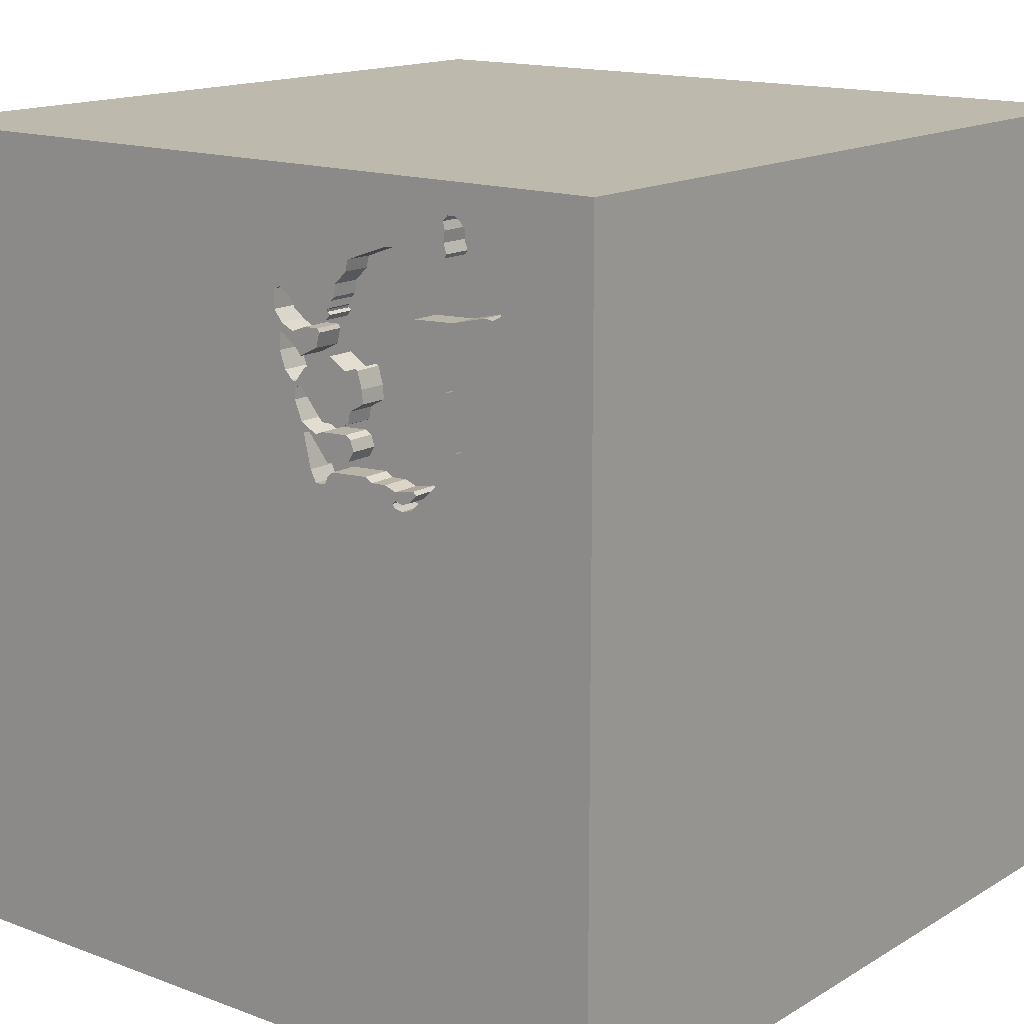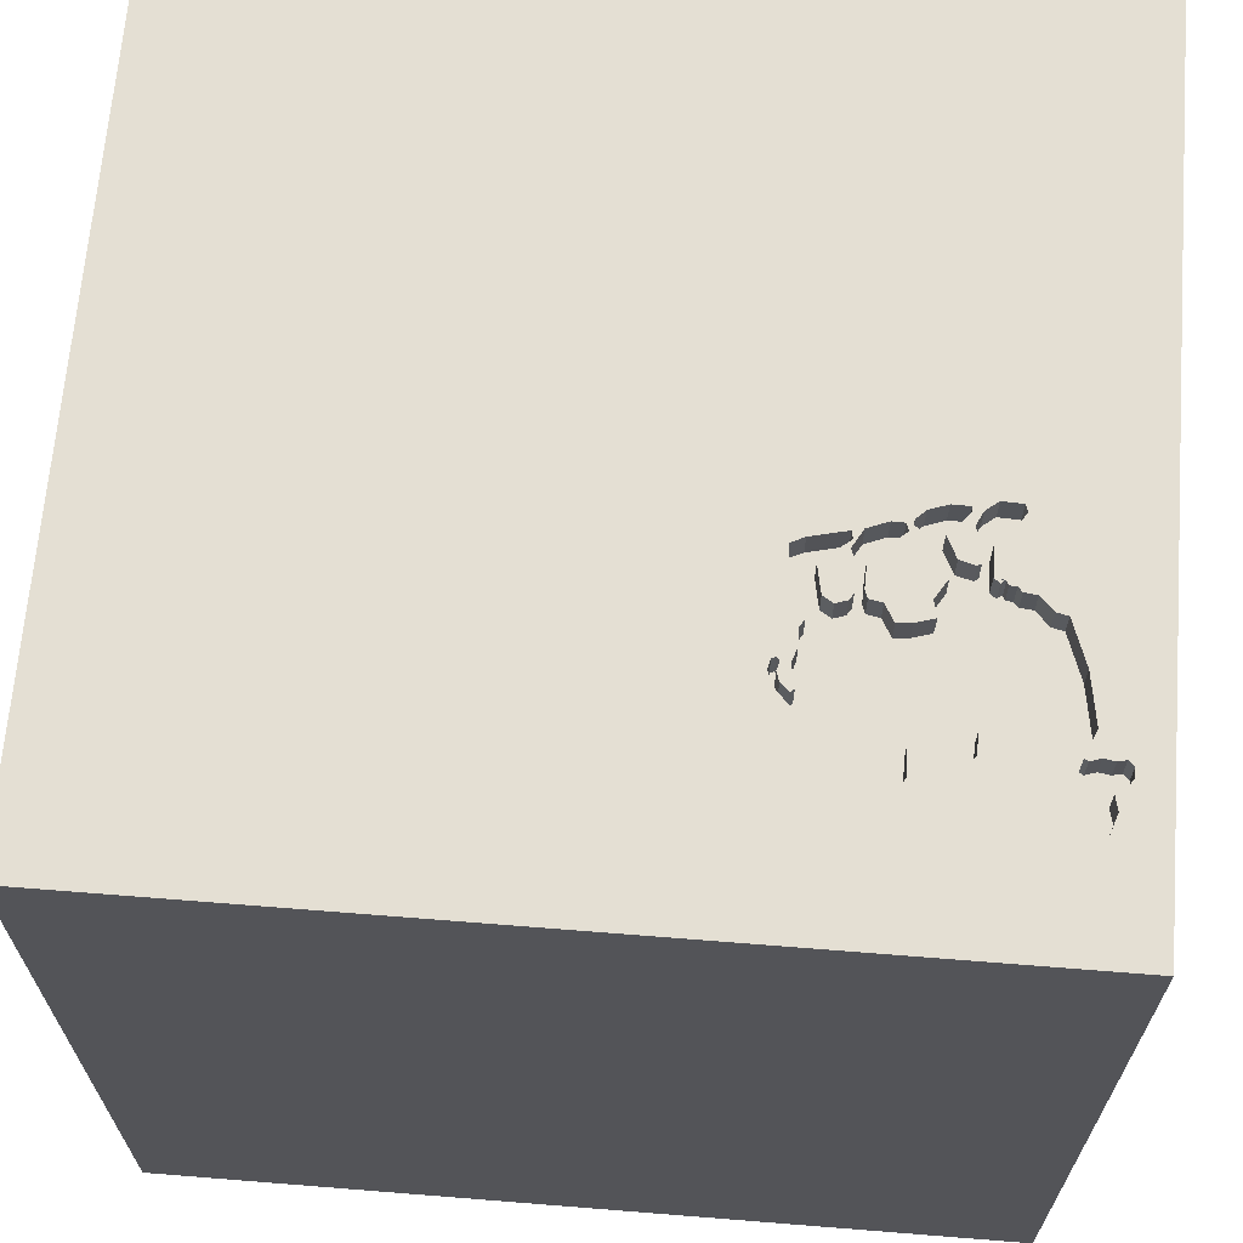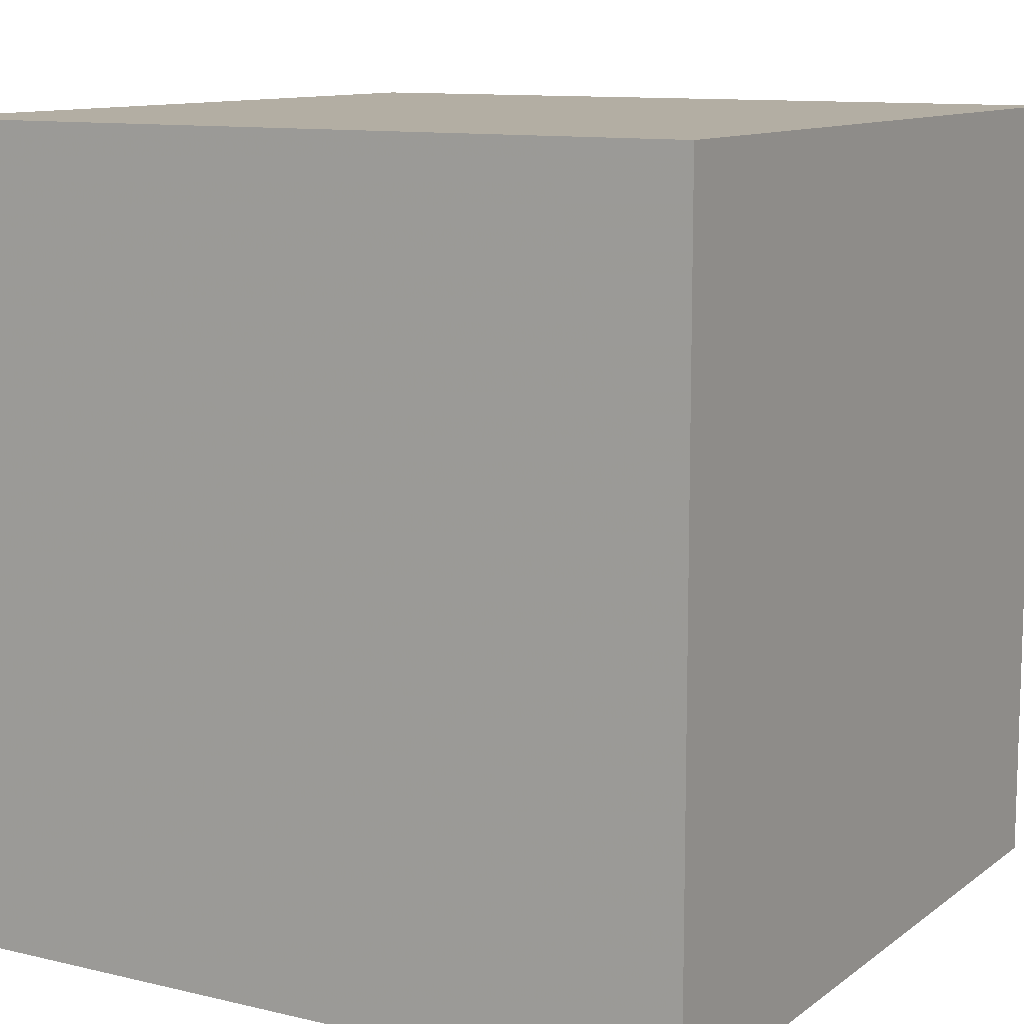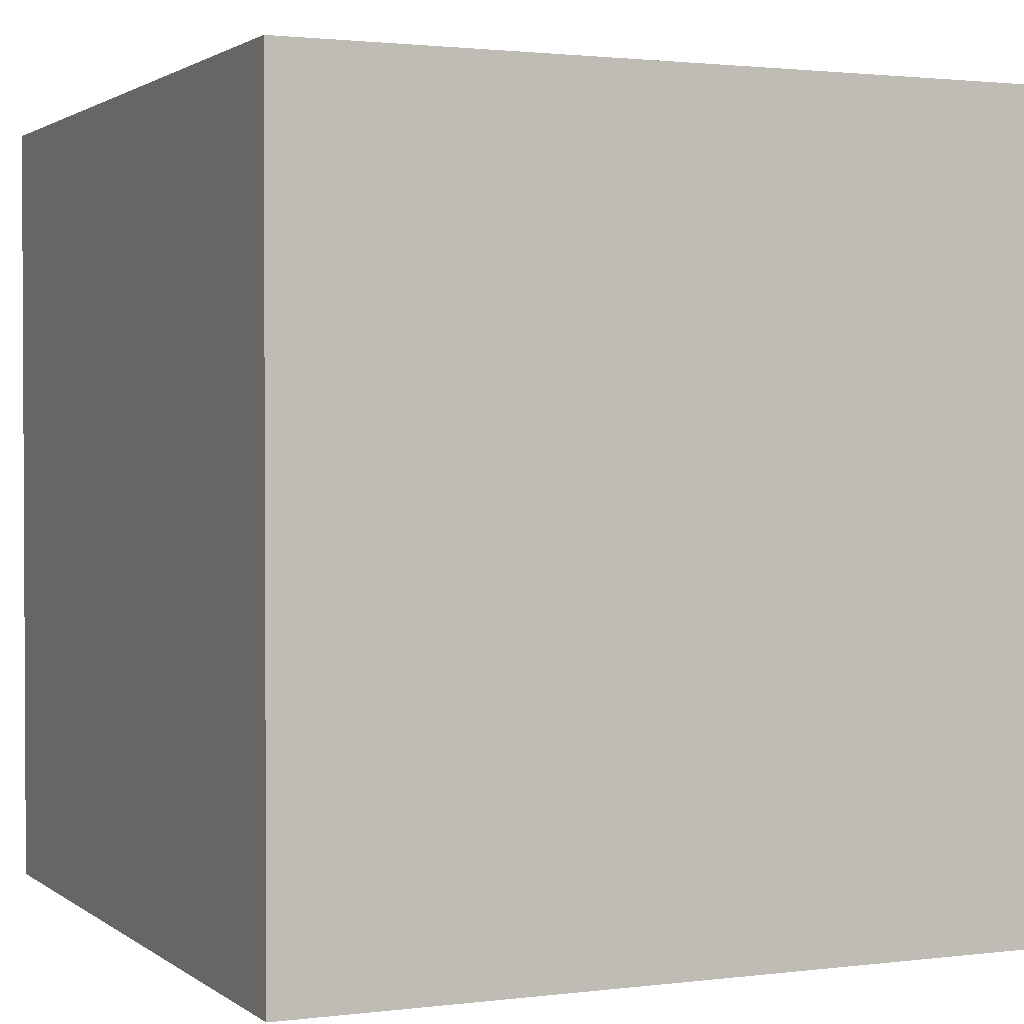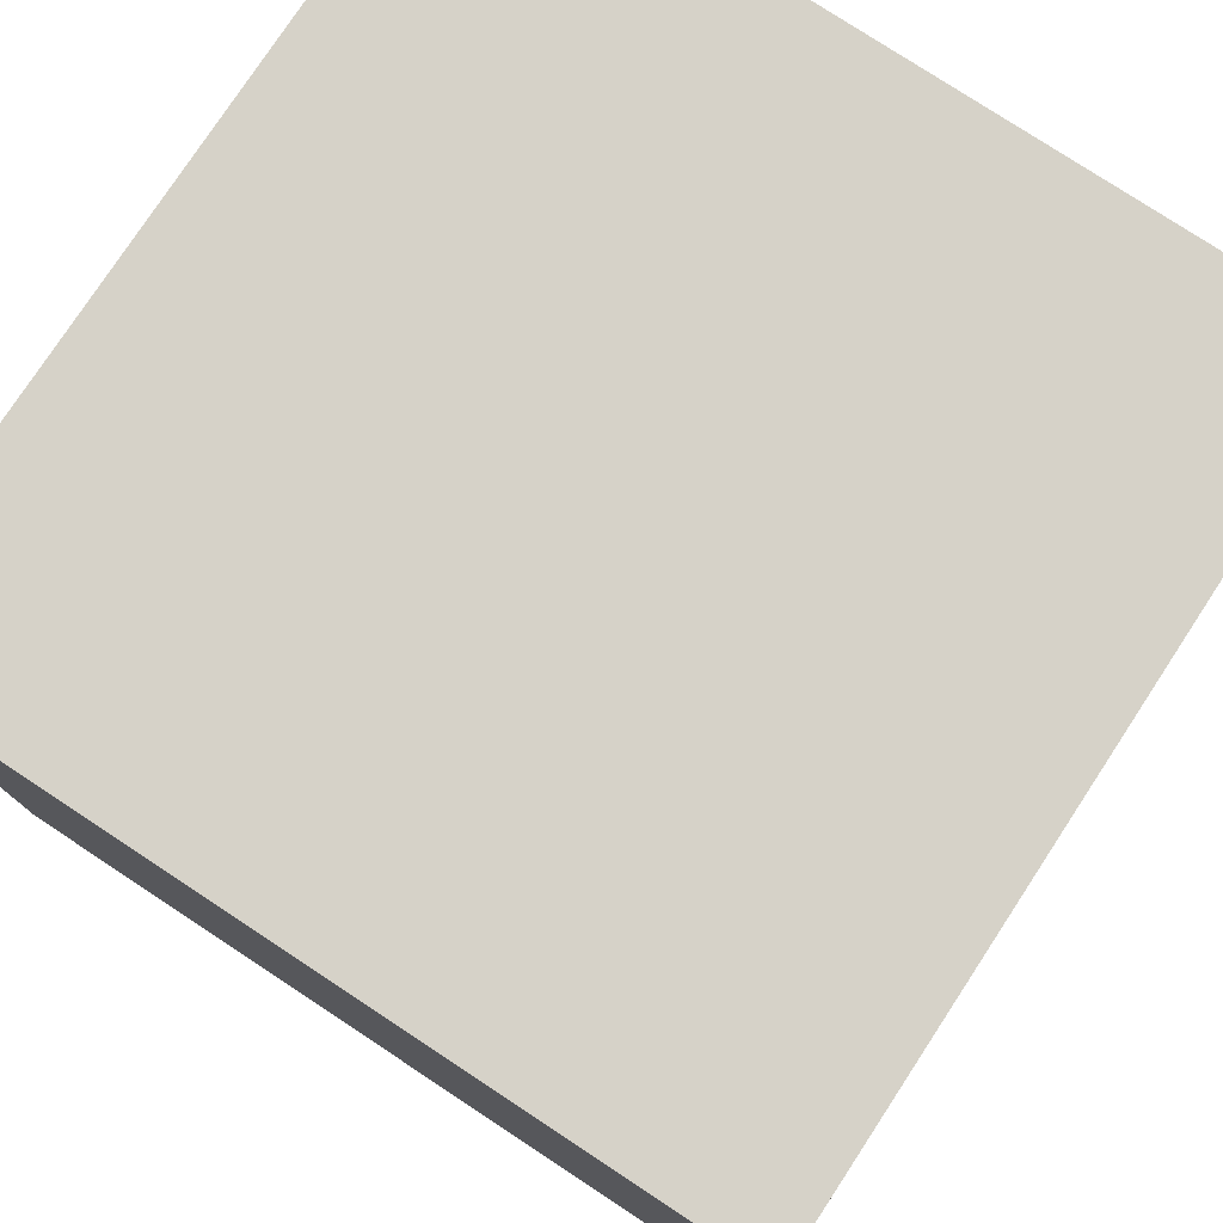
<metadata>
{"format":"obj","ext":"obj","renderer":"f3d","projection":"perspective","resolution":1024,"background":"white","views":[{"elev":15.0,"azim":-141.4,"up":"+Z"},{"elev":66.5,"azim":-85.4,"up":"+Y"},{"elev":10.9,"azim":30.5,"up":"+Z"},{"elev":1.7,"azim":-24.3,"up":"+Y"},{"elev":77.9,"azim":123.3,"up":"+Z"}]}
</metadata>
<code>
o camel_111
v -1.093 1.5 1.098
v -1.093 1.4 1.098
v -0.992 1.5 0.9637
v -0.992 1.4 0.9637
v -0.3091 1.4 0.7991
v -0.4626 1.4 0.5223
v -0.9208 1.5 0.8438
v -0.9208 1.4 0.8438
v -1.024 1.5 0.8128
v -1.024 1.4 0.8128
v -0.5542 1.5 0.6027
v -0.5542 1.4 0.6027
v -0.6045 1.5 0.5299
v -0.6045 1.4 0.5299
v -0.7233 1.5 0.4474
v -0.5935 1.5 0.8108
v -0.5935 1.4 0.8109
v -0.409 1.5 0.9846
v -0.409 1.4 0.9846
v -0.9718 1.5 0.9761
v -0.5328 1.5 0.5683
v -1.052 1.5 0.709
v -1.076 1.5 1.355
v -1.5 -1.5 -1.5
v -0.9382 1.5 1.349
v -0.936 1.5 0.8105
v -0.7929 1.5 0.4491
v -0.9361 1.5 1.263
v -0.9489 1.5 0.9903
v -0.9197 1.5 0.5673
v -0.8333 1.5 1.5
v -0.9391 1.5 1.385
v -0.9383 1.5 1.293
v -0.4582 1.5 0.9005
v -0.5416 1.5 0.6403
v -1.172 1.5 1.293
v -1.172 1.4 1.293
v -0.5328 1.4 0.5683
v -0.3489 1.5 0.849
v -0.7293 1.4 0.5004
v -0.9361 1.4 1.263
v -1.16 1.5 1.158
v -0.5065 1.5 0.6799
v -0.2433 1.5 0.953
v -0.2433 1.4 0.953
v -0.7293 1.5 0.5004
v -0.7288 1.5 0.4708
v -0.3542 1.5 0.9828
v -0.3542 1.4 0.9828
v -0.9788 1.5 1.395
v -0.4875 1.5 1.136
v -0.4875 1.4 1.136
v -0.3115 1.5 0.9138
v -0.9674 1.5 1.068
v 1.5 -1.5 -1.5
v -0.9489 1.4 0.9903
v -0.5416 1.4 0.6403
v -0.4656 1.5 1.057
v -0.4656 1.4 1.057
v -0.6851 1.5 0.5158
v -0.6851 1.4 0.5158
v -1.028 1.5 1.344
v -1.028 1.4 1.344
v -0.4407 1.5 0.506
v -0.4407 1.4 0.506
v -1.052 1.4 0.709
v -1.16 1.4 1.158
v -0.9441 1.5 1.276
v -0.9441 1.4 1.276
v -1.141 1.4 1.334
v -0.3643 1.5 0.6427
v -0.2252 1.5 1.092
v -0.2226 1.5 1.025
v -0.2643 1.5 0.8327
v -0.2643 1.4 0.8327
v -0.5201 1.5 0.6536
v -0.5201 1.4 0.6536
v -0.5972 1.5 0.7639
v -0.3546 1.5 1.012
v -0.4157 1.5 0.9715
v -0.4157 1.4 0.9715
v -0.8505 1.5 1.299
v -0.4525 1.5 1.05
v -1.076 1.4 1.355
v -0.9674 1.4 1.068
v -0.9324 1.5 1.31
v -0.9324 1.4 1.31
v -0.4424 1.5 0.6499
v 1.5 1.5 1.5
v -0.2488 1.5 1.102
v -1.165 1.5 1.146
v -0.429 1.5 0.4775
v -0.2928 1.5 1.071
v -0.2935 1.5 0.8028
v -0.2935 1.4 0.8028
v -0.9197 1.4 0.5673
v -0.5674 1.5 0.8747
v -0.5674 1.4 0.8747
v -0.8442 1.5 1.028
v -0.8442 1.4 1.028
v -0.4541 1.5 1.043
v -0.4541 1.4 1.043
v -1.141 1.5 1.334
v -0.3048 1.5 0.7391
v -0.3048 1.4 0.7391
v -1.123 1.5 1.094
v -0.9876 1.5 1.39
v -0.3091 1.5 0.7991
v -1.167 1.5 1.141
v -1.167 1.4 1.141
v -0.936 1.4 0.8105
v -0.4525 1.4 1.05
v -0.5065 1.4 0.6799
v -0.8505 1.4 1.299
v -1.071 1.5 0.7539
v -1.071 1.4 0.7539
v -0.4214 1.5 0.6819
v -0.9492 1.5 1.395
v -0.9492 1.4 1.395
v -0.7545 1.5 0.44
v -0.7545 1.4 0.44
v -0.3399 1.5 0.637
v -0.7871 1.5 0.4735
v -0.4635 1.5 1.034
v -0.4635 1.4 1.034
v -0.3643 1.4 0.6427
v -1.5 -1.5 1.5
v -0.6876 1.5 1.271
v -0.5972 1.4 0.7639
v -0.3317 1.5 0.6718
v -0.3317 1.4 0.6718
v -1.5 1.5 1.5
v -1.5 1.5 -1.5
v -1.184 1.5 1.197
v -0.3328 1.5 0.8857
v -0.3328 1.4 0.8857
v -0.402 1.5 0.9204
v -0.402 1.4 0.9204
v -0.9888 1.5 0.6646
v -1.015 1.5 1.36
v -0.4676 1.5 1.079
v -0.3298 1.5 0.7892
v -1.153 1.5 1.108
v -0.3 1.5 0.9626
v -0.3 1.4 0.9626
v -0.7985 1.5 1.051
v -0.7985 1.4 1.051
v -1.187 1.5 1.231
v -1.187 1.4 1.231
v -0.7233 1.4 0.4474
v -0.576 1.5 0.8693
v -0.576 1.4 0.8693
v -1.001 1.5 0.8957
v -0.542 1.5 0.7324
v -0.2252 1.4 1.092
v -0.5229 1.5 0.8605
v -0.5229 1.4 0.8605
v -0.3678 1.5 0.5183
v -0.8785 1.5 0.9921
v -0.8785 1.4 0.9921
v -0.2542 1.5 0.985
v -0.7929 1.4 0.4491
v -0.3489 1.4 0.849
v -0.6303 1.5 0.5139
v -0.9382 1.4 1.349
v -1.153 1.4 1.108
v -1.123 1.4 1.094
v 1.5 1.5 -1.5
v -0.4488 1.5 1.035
v -0.4488 1.4 1.035
v -0.8143 1.5 1.062
v -1.184 1.4 1.197
v -1.25 1.5 0.8854
v -0.3062 1.5 0.78
v -0.3062 1.4 0.78
v -0.4459 1.5 1.015
v -0.3912 1.5 0.638
v -0.3912 1.4 0.638
v -0.4413 1.5 0.5504
v -0.4413 1.4 0.5504
v -0.4214 1.4 0.6819
v -0.7288 1.4 0.4708
v -0.542 1.4 0.7324
v -0.2542 1.4 0.985
v -0.4218 1.5 0.6489
v -0.2581 1.5 0.9528
v -1.053 1.5 0.7976
v -1.053 1.4 0.7976
v -0.996 1.5 1.384
v -0.996 1.4 1.384
v -0.6178 1.5 1.246
v -0.4218 1.4 0.6489
v -0.9349 1.5 1.363
v 1.5 -1.5 1.5
v -0.4167 1.5 0.3125
v -0.5325 1.5 1.179
v -0.5203 1.5 0.685
v -0.4626 1.5 0.5223
v -0.4167 1.5 1.302
v -0.2425 1.5 0.8939
v -0.2425 1.4 0.8939
v -0.2226 1.4 1.025
v -0.7566 1.5 0.4626
v -0.3678 1.4 0.5183
v -0.4676 1.4 1.079
v -0.9172 1.5 0.8282
v -0.9172 1.4 0.8282
v -0.389 1.5 0.4754
v -0.3546 1.4 1.012
v -0.8143 1.4 1.062
v -0.389 1.4 0.4754
v -0.6876 1.4 1.271
v -0.2928 1.4 1.071
v -0.7165 1.5 0.4606
v -0.7165 1.4 0.4606
v -0.7871 1.4 0.4735
v -0.4582 1.4 0.9005
v -0.3115 1.5 1.039
v -0.9888 1.4 0.6646
v -0.8746 1.5 1.064
v -0.7566 1.4 0.4626
v -0.9316 1.5 1.377
v -0.9316 1.4 1.377
v -0.4459 1.4 1.015
v -0.3115 1.4 1.039
v -1.006 1.5 0.9191
v -1.006 1.4 0.9191
v -0.429 1.4 0.4775
v -0.2488 1.4 1.102
v -0.4826 1.5 1.094
v -0.4826 1.4 1.094
v -0.5325 1.4 1.179
v -1 1.5 0.9387
v -0.3115 1.4 0.9138
v -0.5417 1.5 1.218
v -0.9627 1.5 0.8536
v -0.9627 1.4 0.8536
v -0.8033 1.5 0.5141
v -0.8033 1.4 0.5141
v -0.6303 1.4 0.5139
v -0.2581 1.4 0.9528
v -0.9788 1.4 1.395
v -0.8136 1.5 0.5018
v -0.5417 1.4 1.218
v -0.8136 1.4 0.5018
v -0.5336 1.5 0.69
v -0.5336 1.4 0.69
v -0.9644 1.5 0.6589
v -0.9644 1.4 0.6589
v -0.3399 1.4 0.637
v -0.3298 1.4 0.7892
v -1.001 1.4 0.8957
f 132 24 127
f 194 132 127
f 132 133 24
f 24 55 127
f 132 42 91
f 103 132 31
f 134 42 132
f 132 103 36
f 148 134 132
f 132 36 148
f 143 173 132
f 132 91 109
f 132 109 143
f 55 194 127
f 31 107 189
f 189 140 23
f 23 103 31
f 23 31 189
f 173 143 106
f 3 233 173
f 106 20 3
f 173 106 3
f 31 32 118
f 50 107 31
f 31 118 50
f 23 140 62
f 26 9 173
f 173 233 226
f 173 226 153
f 236 7 26
f 153 236 26
f 173 153 26
f 106 1 54
f 29 20 106
f 106 54 29
f 128 25 193
f 32 31 128
f 128 193 222
f 128 222 32
f 115 22 133
f 115 133 173
f 173 9 187
f 187 115 173
f 7 206 26
f 99 159 29
f 29 54 220
f 220 99 29
f 194 31 132
f 128 82 25
f 30 27 133
f 139 248 30
f 133 22 139
f 133 139 30
f 171 146 99
f 220 171 99
f 133 132 173
f 199 128 31
f 28 33 86
f 82 28 86
f 86 25 82
f 55 24 133
f 191 128 199
f 235 191 199
f 199 196 235
f 28 68 33
f 120 15 133
f 27 120 133
f 194 89 31
f 51 196 199
f 195 133 15
f 47 46 195
f 195 15 214
f 195 214 47
f 199 31 89
f 218 79 51
f 51 199 218
f 198 195 46
f 46 60 164
f 46 164 198
f 168 133 195
f 47 203 123
f 243 238 46
f 243 46 47
f 47 123 243
f 72 199 89
f 230 51 79
f 141 230 79
f 176 124 101
f 83 58 141
f 176 101 169
f 83 141 79
f 79 176 169
f 79 169 83
f 199 90 93
f 199 93 218
f 164 13 198
f 168 194 55
f 90 199 72
f 208 158 195
f 92 208 195
f 198 64 92
f 195 198 92
f 161 73 44
f 186 144 161
f 44 186 161
f 168 195 158
f 168 73 72
f 73 168 200
f 200 44 73
f 53 144 186
f 104 158 122
f 179 88 185
f 179 185 177
f 130 104 122
f 71 179 177
f 130 122 71
f 71 177 130
f 89 194 168
f 74 200 168
f 174 142 108
f 168 104 174
f 94 74 168
f 94 168 174
f 174 108 94
f 48 144 137
f 80 18 48
f 137 80 48
f 104 168 158
f 179 21 76
f 76 88 179
f 34 39 108
f 34 108 142
f 144 53 135
f 144 135 137
f 21 11 35
f 21 35 76
f 142 117 154
f 154 156 34
f 154 34 142
f 154 117 43
f 156 154 16
f 16 151 97
f 16 97 156
f 154 43 197
f 78 16 154
f 154 197 246
f 89 168 72
f 168 55 133
f 223 165 119
f 165 223 193
f 165 193 25
f 223 119 32
f 32 222 223
f 242 119 165
f 222 193 223
f 25 86 165
f 118 32 119
f 50 118 119
f 119 242 50
f 165 190 242
f 87 165 86
f 165 63 190
f 107 50 242
f 242 190 107
f 87 63 165
f 87 86 33
f 140 189 190
f 190 63 140
f 190 189 107
f 63 87 69
f 33 68 69
f 69 87 33
f 63 62 140
f 63 69 67
f 23 62 63
f 63 84 23
f 63 67 149
f 67 69 2
f 41 69 68
f 68 28 41
f 63 37 84
f 149 37 63
f 67 172 149
f 2 167 67
f 41 2 69
f 28 82 41
f 84 70 103
f 103 23 84
f 70 84 37
f 148 36 37
f 37 149 148
f 172 67 134
f 134 148 149
f 149 172 134
f 167 2 106
f 166 67 167
f 41 85 2
f 114 41 82
f 70 37 103
f 36 103 37
f 42 134 67
f 2 1 106
f 106 143 167
f 67 166 110
f 166 167 143
f 41 210 85
f 54 1 2
f 2 85 54
f 41 114 210
f 82 128 114
f 91 42 67
f 67 110 91
f 143 109 110
f 110 166 143
f 85 210 220
f 220 54 85
f 210 114 212
f 212 114 128
f 110 109 91
f 210 171 220
f 210 212 147
f 212 128 191
f 210 147 171
f 232 147 212
f 191 235 244
f 244 212 191
f 146 171 147
f 232 231 147
f 212 244 232
f 99 146 147
f 147 100 99
f 232 52 231
f 231 98 147
f 235 196 232
f 232 244 235
f 100 147 160
f 52 232 196
f 196 51 52
f 231 52 51
f 51 230 231
f 125 98 231
f 152 147 98
f 100 160 99
f 147 152 160
f 230 141 231
f 98 125 217
f 59 125 231
f 97 151 152
f 152 98 97
f 159 99 160
f 152 17 160
f 205 231 141
f 217 157 98
f 224 217 125
f 102 125 59
f 59 231 205
f 151 16 152
f 29 159 160
f 160 56 29
f 17 152 16
f 8 160 17
f 157 217 34
f 34 156 157
f 156 97 98
f 98 157 156
f 81 217 224
f 224 125 176
f 125 102 124
f 102 59 112
f 141 58 59
f 59 205 141
f 8 56 160
f 16 78 17
f 207 8 17
f 81 138 217
f 81 224 19
f 124 176 125
f 176 79 224
f 101 124 102
f 112 170 102
f 112 59 83
f 58 83 59
f 20 29 56
f 56 4 20
f 56 8 237
f 129 17 78
f 206 7 8
f 8 207 206
f 129 207 17
f 39 34 217
f 217 163 39
f 138 81 80
f 80 137 138
f 217 138 163
f 81 19 80
f 209 19 224
f 209 224 79
f 102 170 101
f 83 169 170
f 170 112 83
f 4 3 20
f 56 252 4
f 252 56 237
f 7 236 237
f 237 8 7
f 78 154 129
f 239 207 129
f 138 136 163
f 18 80 19
f 209 49 19
f 79 218 209
f 169 101 170
f 233 3 4
f 4 227 233
f 4 252 227
f 252 237 153
f 236 153 237
f 183 129 154
f 26 206 207
f 207 111 26
f 239 249 207
f 239 129 61
f 108 39 163
f 163 5 108
f 137 135 136
f 136 138 137
f 75 163 136
f 48 18 19
f 19 49 48
f 145 49 209
f 225 209 218
f 227 226 233
f 227 252 226
f 153 226 252
f 183 247 129
f 249 111 207
f 249 239 96
f 40 239 61
f 129 12 61
f 5 163 95
f 163 75 95
f 234 75 136
f 49 145 48
f 225 145 209
f 218 93 225
f 154 246 247
f 247 183 154
f 129 247 57
f 111 10 26
f 219 111 249
f 30 248 249
f 249 96 30
f 245 96 239
f 46 238 239
f 239 40 46
f 40 61 46
f 12 129 57
f 14 61 12
f 5 95 108
f 234 136 135
f 135 53 234
f 74 94 95
f 95 75 74
f 75 234 201
f 144 48 145
f 184 145 225
f 213 225 93
f 247 246 197
f 57 247 77
f 9 26 10
f 111 66 10
f 111 219 66
f 219 249 139
f 248 139 249
f 245 162 96
f 245 239 243
f 238 243 239
f 60 46 61
f 35 11 12
f 12 57 35
f 14 240 61
f 14 12 38
f 94 108 95
f 53 186 234
f 200 74 75
f 75 201 200
f 234 241 201
f 161 144 145
f 145 184 161
f 184 225 202
f 225 213 202
f 93 90 213
f 197 43 113
f 113 247 197
f 76 35 57
f 57 77 76
f 247 113 77
f 10 188 9
f 66 116 10
f 139 22 66
f 66 219 139
f 96 162 27
f 27 30 96
f 162 245 216
f 243 123 245
f 61 240 60
f 11 21 12
f 240 14 164
f 6 14 38
f 38 12 21
f 241 234 186
f 45 201 241
f 184 202 161
f 155 202 213
f 229 213 90
f 77 113 192
f 187 9 188
f 188 10 116
f 22 115 116
f 116 66 22
f 216 221 162
f 216 245 123
f 164 60 240
f 13 164 14
f 198 13 14
f 14 6 198
f 180 6 38
f 44 200 201
f 201 45 44
f 186 44 45
f 45 241 186
f 73 161 202
f 202 155 73
f 229 155 213
f 90 72 229
f 43 117 181
f 181 113 43
f 88 76 77
f 77 192 88
f 181 192 113
f 188 116 187
f 115 187 116
f 120 27 162
f 162 121 120
f 123 203 221
f 221 216 123
f 121 162 221
f 180 65 6
f 21 179 180
f 180 38 21
f 72 73 155
f 155 229 72
f 117 142 181
f 192 185 88
f 178 192 181
f 221 150 121
f 6 65 198
f 65 180 204
f 251 181 142
f 192 178 185
f 178 181 131
f 15 120 121
f 121 150 15
f 182 221 203
f 203 47 182
f 150 221 182
f 64 198 65
f 211 65 204
f 180 126 204
f 126 180 179
f 179 71 126
f 251 105 181
f 177 185 178
f 130 177 178
f 178 131 130
f 131 181 105
f 215 150 182
f 65 228 64
f 65 211 228
f 211 204 208
f 250 204 126
f 251 175 105
f 175 251 142
f 142 174 175
f 104 130 131
f 131 105 104
f 150 215 15
f 47 214 215
f 215 182 47
f 92 64 228
f 228 211 92
f 158 208 204
f 208 92 211
f 204 250 122
f 122 158 204
f 71 122 250
f 250 126 71
f 105 175 104
f 174 104 175
f 214 15 215

</code>
